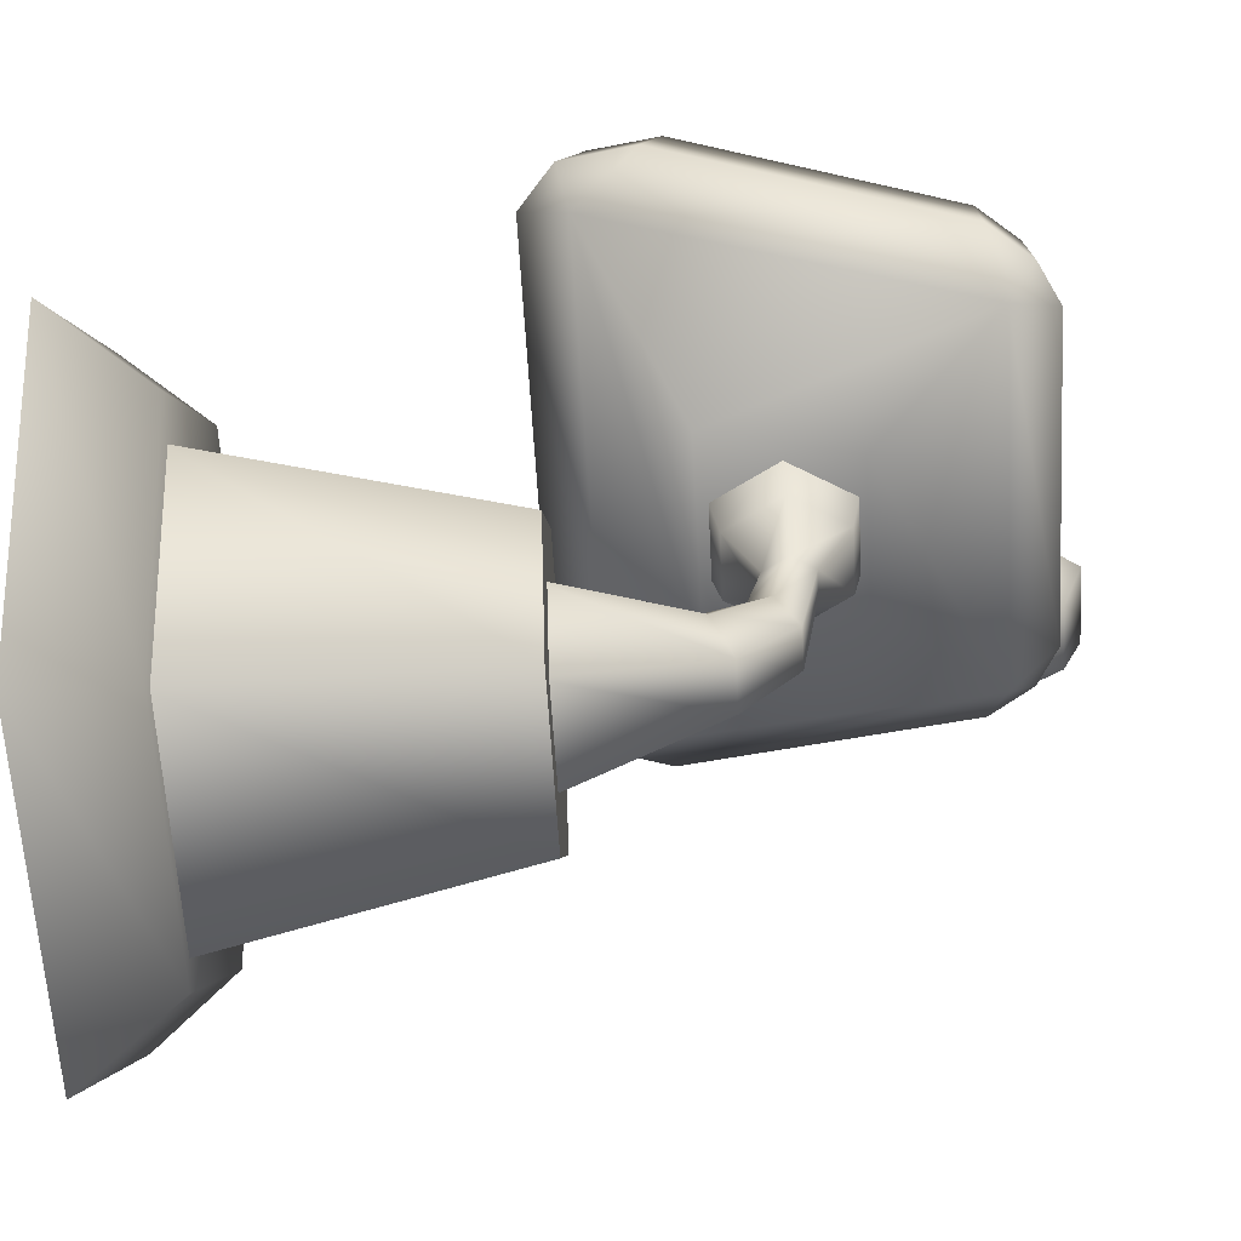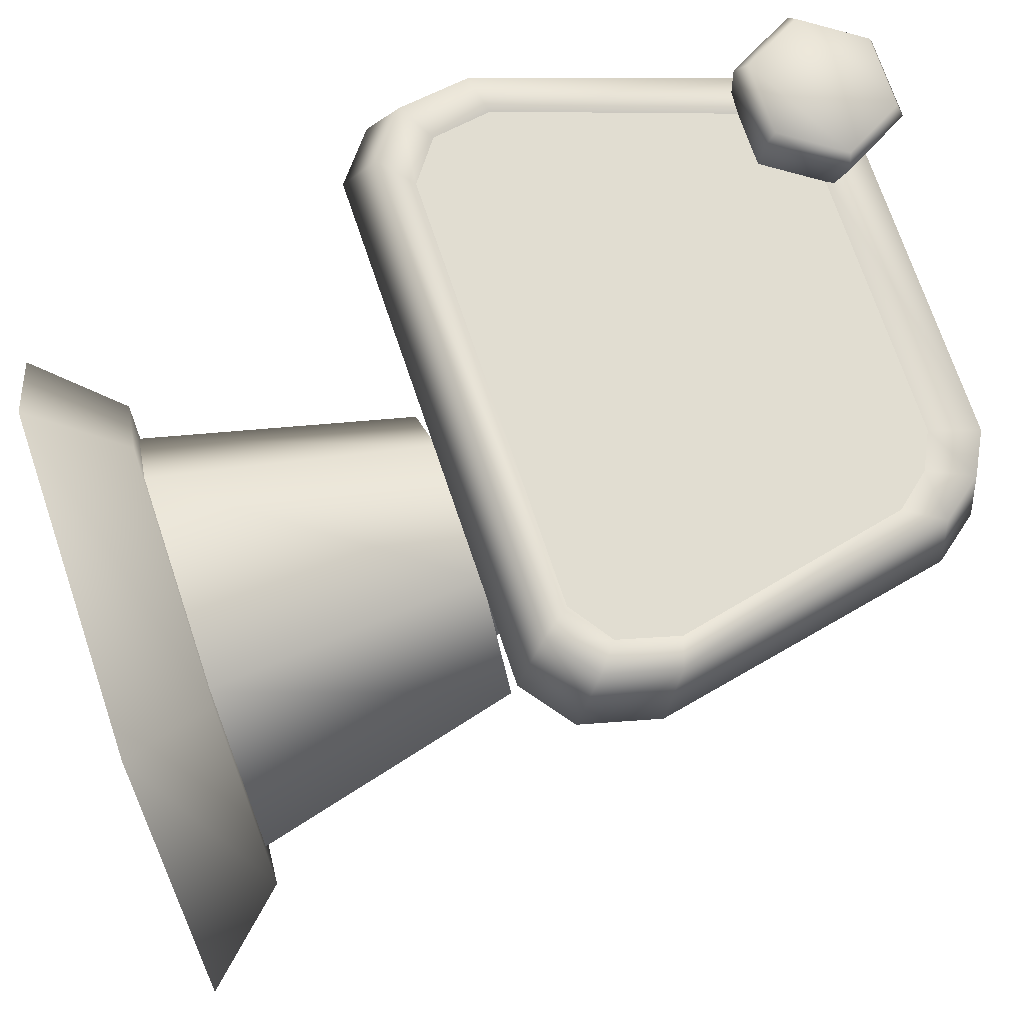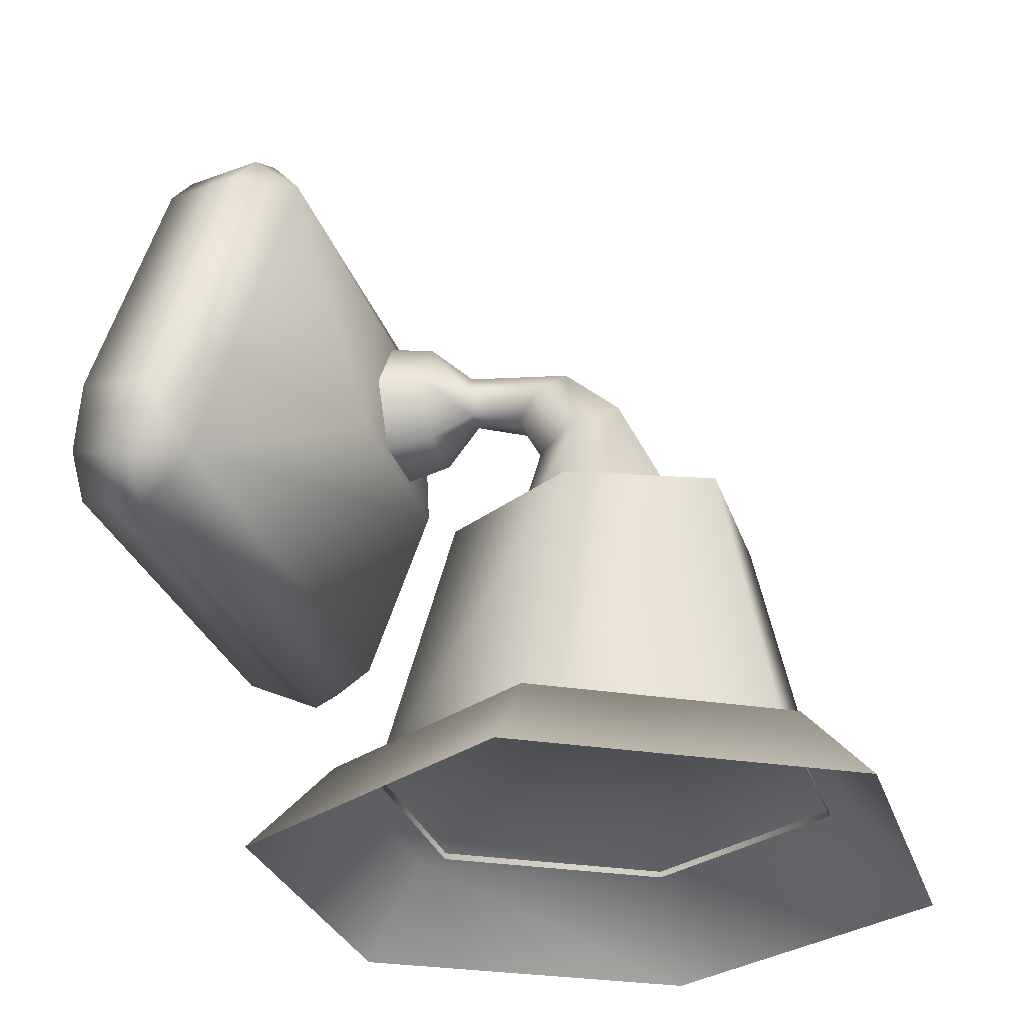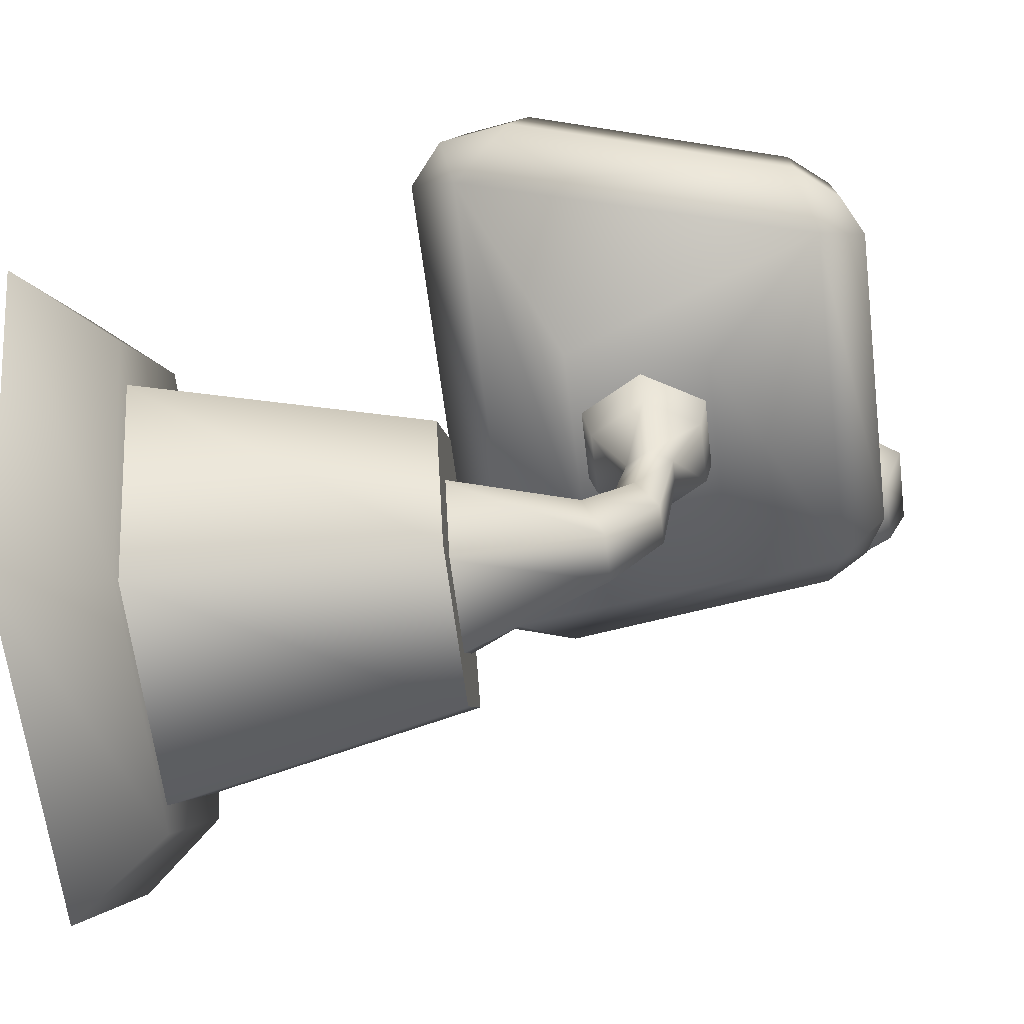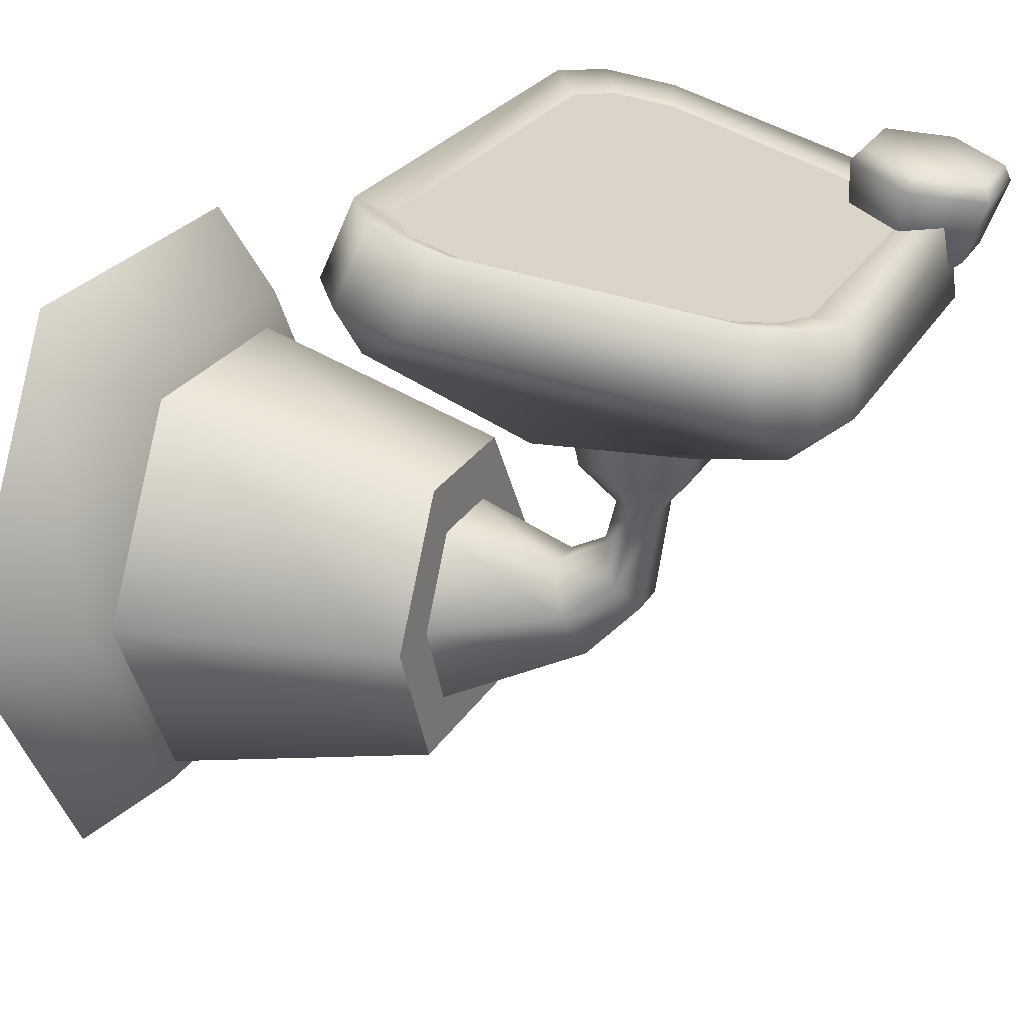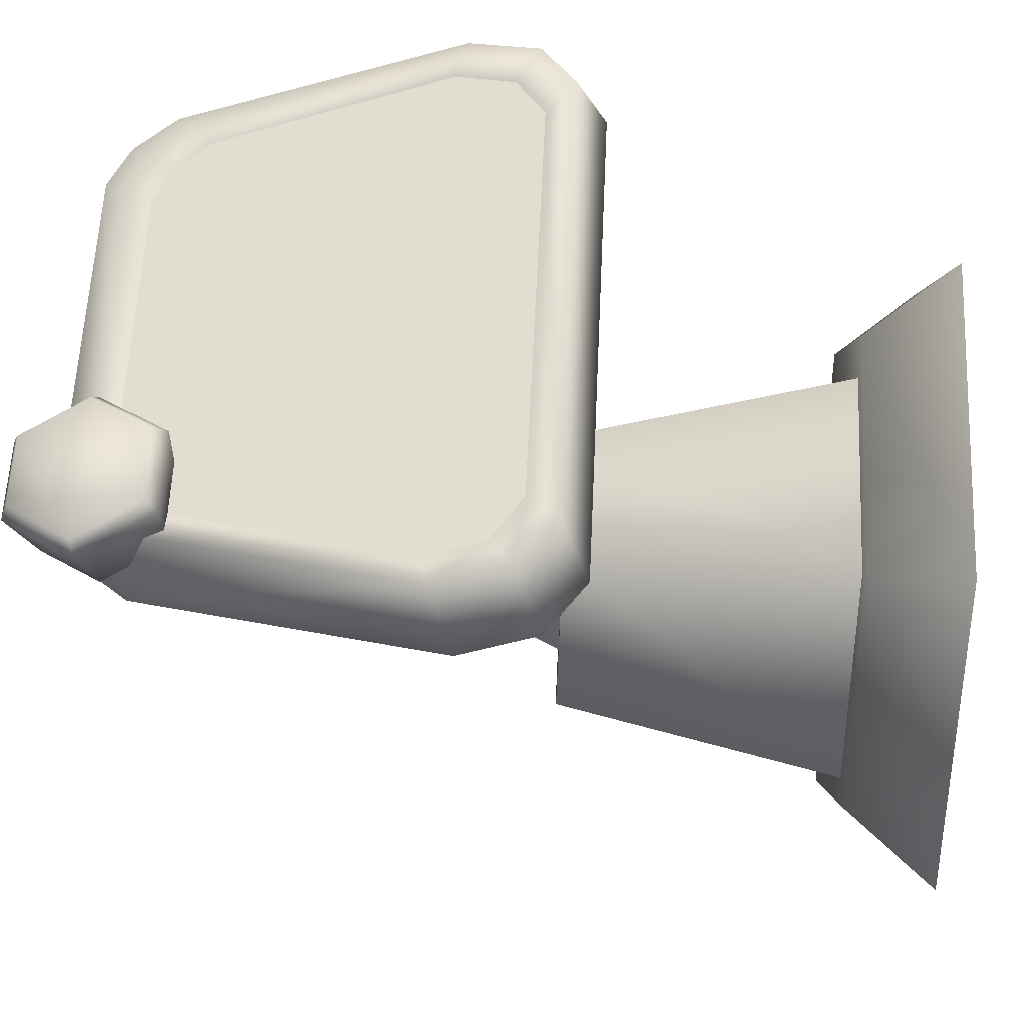
<metadata>
{"format":"obj","ext":"obj","renderer":"f3d","projection":"perspective","resolution":1024,"background":"white","views":[{"elev":-62.3,"azim":93.4,"up":"+Z"},{"elev":72.3,"azim":71.4,"up":"+Z"},{"elev":-29.4,"azim":106.8,"up":"+Y"},{"elev":-63.8,"azim":97.2,"up":"+Z"},{"elev":24.7,"azim":113.8,"up":"+Z"},{"elev":59.7,"azim":-87.2,"up":"+Z"}]}
</metadata>
<code>
o mesh1
v -0.7145 1.343 1.005
v -0.5874 1.251 1.022
v 0.6886 1.253 1.021
v 0.8101 1.343 1.005
v -0.7556 1.522 0.9716
v 0.8492 1.522 0.9716
v -0.5806 2.225 0.8414
v 0.6743 2.225 0.8414
v -0.3843 2.382 0.8122
v 0.4758 2.384 0.8118
v 0.5857 2.33 0.8218
f 1 2 3
f 3 4 1
f 5 1 4
f 4 6 5
f 7 5 6
f 6 8 7
f 8 9 7
f 8 10 9
f 8 11 10
o mesh0
v -0.2809 1.11 -0.474
v -0.1104 1.108 -0.1787
v -0.02731 1.49 -0.2635
v -0.1056 1.545 -0.4003
v -0.1104 1.113 -0.7693
v -0.2809 1.11 -0.474
v -0.1056 1.545 -0.4003
v -0.02731 1.606 -0.5398
v 0.2306 1.113 -0.7693
v -0.1104 1.113 -0.7693
v -0.02731 1.606 -0.5398
v 0.1292 1.606 -0.5398
v 0.3495 1.11 -0.4759
v 0.2306 1.113 -0.7693
v 0.1292 1.606 -0.5398
v 0.1838 1.545 -0.4012
v 0.179 1.107 -0.1806
v 0.3495 1.11 -0.4759
v 0.1838 1.545 -0.4012
v 0.1055 1.49 -0.2644
v -0.1104 1.108 -0.1787
v 0.179 1.107 -0.1806
v 0.1055 1.49 -0.2644
v -0.02731 1.49 -0.2635
v 0.1838 1.545 -0.4012
v 0.1292 1.606 -0.5398
v 0.1134 1.777 -0.3564
v -0.01386 1.777 -0.3564
v -0.02731 1.606 -0.5398
v -0.01386 1.777 -0.3564
v 0.01196 1.834 -0.01641
v -0.07749 1.71 -0.269
v -0.1056 1.545 -0.4003
v -0.01386 1.643 -0.1815
v -0.02731 1.49 -0.2635
v 0.09412 1.643 -0.1822
v 0.09412 1.643 -0.1822
v 0.09828 1.687 -0.01641
v 0.1055 1.49 -0.2644
v 0.01324 1.687 -0.01641
v -0.07749 1.71 -0.269
v -0.01386 1.643 -0.1815
v 0.01324 1.687 -0.01641
v 0.1578 1.71 -0.2697
v 0.1134 1.777 -0.3564
v 0.09699 1.835 -0.01641
v 0.1578 1.71 -0.2697
v 0.1401 1.761 -0.01641
v 0.09828 1.687 -0.01641
v 0.1401 1.761 -0.01641
v 0.09699 1.835 -0.01641
v 0.09828 1.687 -0.01641
v 0.1401 1.761 -0.01641
v 0.2575 1.762 0.1083
v 0.1578 1.586 0.1083
v 0.01324 1.687 -0.01641
v 0.09828 1.687 -0.01641
v 0.1578 1.586 0.1083
v 0.298 1.763 0.3095
v 0.1784 1.551 0.3095
v -0.04454 1.585 0.1083
v 0.1578 1.586 0.1083
v -0.04454 1.585 0.1083
v -0.06447 1.549 0.3095
v 0.1747 1.972 0.3095
v -0.02991 1.76 -0.01641
v 0.01324 1.687 -0.01641
v -0.04454 1.585 0.1083
v 0.01196 1.834 -0.01641
v -0.1473 1.759 0.1083
v -0.1473 1.759 0.1083
v -0.04454 1.585 0.1083
v -0.06447 1.549 0.3095
v -0.1877 1.759 0.3095
v 0.01196 1.834 -0.01641
v -0.02991 1.76 -0.01641
v -0.0476 1.935 0.1083
v -0.06814 1.97 0.3095
v 0.09699 1.835 -0.01641
v 0.1548 1.937 0.1083
v -0.3095 0.2546 -1.085
v -0.6784 0.2546 -0.4462
v -0.4613 1.155 -0.4553
v -0.1956 1.159 -0.8978
v 0.4284 0.2546 -1.085
v -0.3095 0.2546 -1.085
v -0.1956 1.159 -0.8978
v -0.4613 1.155 -0.4553
v 0.3359 1.159 -0.8978
v -0.1956 1.159 -0.8978
v 0.3359 1.159 -0.8978
v -0.4613 1.155 -0.4553
v 0.5212 1.155 -0.4584
v 0.749 0.2546 -0.4481
v 0.4284 0.2546 -1.085
v 0.3359 1.159 -0.8978
v 0.5212 1.155 -0.4584
v 0.38 0.2546 0.191
v 0.749 0.2546 -0.4481
v 0.5212 1.155 -0.4584
v -0.4613 1.155 -0.4553
v 0.2554 1.151 -0.01596
v 0.5212 1.155 -0.4584
v 0.2554 1.151 -0.01596
v -0.3095 0.2546 0.1928
v 0.38 0.2546 0.191
v 0.2554 1.151 -0.01596
v -0.4613 1.155 -0.4553
v -0.1956 1.151 -0.01286
v 0.2554 1.151 -0.01596
v -0.1956 1.151 -0.01286
v -0.1956 1.151 -0.01286
v -0.4613 1.155 -0.4553
v -0.6784 0.2546 -0.4462
v -0.3095 0.2546 0.1928
v -0.5595 2.457 0.8323
v -0.4389 2.519 0.8207
v -0.4885 2.538 0.5696
v -0.6188 2.471 0.582
v -0.6588 2.33 0.8558
v -0.726 2.334 0.6074
v -0.8548 1.489 1.012
v -0.7556 1.522 0.9716
v -0.5806 2.225 0.8414
v -0.7145 1.343 1.005
v -0.8087 1.273 1.052
v -0.9377 1.424 0.7759
v -0.5874 1.251 1.022
v -0.6663 1.164 1.072
v -0.8879 1.192 0.819
v 0.6886 1.253 1.021
v 0.7628 1.166 1.072
v 0.7628 1.166 1.072
v -0.6663 1.164 1.072
v -0.7342 1.074 0.8408
v -0.7342 1.074 0.8408
v 0.8101 1.343 1.005
v 0.8069 1.076 0.8405
v 0.8988 1.273 1.052
v 0.8069 1.076 0.8405
v 0.8492 1.522 0.9716
v 0.9427 1.489 1.012
v 0.9538 1.192 0.819
v 0.6743 2.225 0.8414
v 1.004 1.424 0.7759
v 0.7467 2.33 0.8558
v 0.5857 2.33 0.8218
v 0.6474 2.457 0.8323
v 0.7919 2.334 0.6074
v 0.4758 2.384 0.8118
v 0.5244 2.522 0.8203
v 0.6847 2.471 0.582
v -0.3843 2.382 0.8122
v 0.5518 2.54 0.5691
v 0.8626 1.229 0.662
v 1.004 1.424 0.7759
v 0.9538 1.192 0.819
v 0.7919 2.334 0.6074
v 0.8069 1.076 0.8405
v 0.6202 2.381 0.4485
v 0.6847 2.471 0.582
v 0.5518 2.54 0.5691
v -0.4885 2.538 0.5696
v 0.3832 1.527 0.2574
v -0.2687 1.527 0.2574
v 0.2931 1.985 0.2534
v -0.1797 1.985 0.2534
v -0.7966 1.229 0.662
v -0.7342 1.074 0.8408
v -0.8879 1.192 0.819
v -0.9377 1.424 0.7759
v -0.5542 2.381 0.4485
v -0.6188 2.471 0.582
v -0.726 2.334 0.6074
v -0.3105 2.434 0.9818
v -0.4204 2.621 0.9471
v -0.75 2.434 0.9818
v -0.6402 2.247 1.017
v -0.6402 2.621 0.9471
v -0.4204 2.247 1.017
v -0.4204 2.621 0.9471
v -0.3105 2.434 0.9818
v -0.2798 2.426 0.9377
v -0.6402 2.621 0.9471
v -0.405 2.639 0.8982
v -0.75 2.434 0.9818
v -0.6555 2.639 0.8982
v -0.6402 2.247 1.017
v -0.7808 2.426 0.9377
v -0.4204 2.247 1.017
v -0.405 2.213 0.9772
v -0.6555 2.213 0.9772
v -0.405 2.639 0.8982
v -0.2798 2.426 0.9377
v -0.3215 2.388 0.7336
v -0.4259 2.211 0.7665
v -0.405 2.213 0.9772
v -0.4864 2.29 0.621
v -0.6347 2.211 0.7665
v -0.6555 2.213 0.9772
v -0.5741 2.29 0.621
v -0.4426 2.365 0.6071
v -0.4259 2.566 0.7006
v -0.6555 2.639 0.8982
v -0.618 2.365 0.6071
v -0.4864 2.44 0.5933
v -0.739 2.388 0.7336
v -0.7808 2.426 0.9377
v -0.6347 2.566 0.7006
v -0.5741 2.44 0.5933
v 0.5866 -0.003769 -1.361
v -0.4974 -0.003769 -1.361
v -0.3692 0.2732 -1.138
v 0.4584 0.2732 -1.138
v 1.129 -0.003769 -0.4218
v -0.7829 0.2732 -0.4218
v -1.039 -0.003769 -0.4218
v 0.8721 0.2732 -0.4218
v 0.5866 -0.003769 0.517
v 0.4584 0.2732 0.2949
v -0.4974 -0.003769 0.517
v -0.3692 0.2732 0.2949
f 12 13 14
f 14 15 12
f 16 17 18
f 18 19 16
f 20 21 22
f 22 23 20
f 24 25 26
f 26 27 24
f 28 29 30
f 30 31 28
f 32 33 34
f 34 35 32
f 36 37 38
f 39 38 37
f 37 40 39
f 38 41 42
f 43 39 40
f 40 44 43
f 45 43 44
f 44 46 45
f 47 45 46
f 45 48 49
f 46 50 47
f 49 51 45
f 52 53 54
f 55 47 50
f 50 36 55
f 38 55 36
f 55 56 57
f 47 58 59
f 59 60 47
f 57 61 55
f 42 62 38
f 63 64 65
f 65 66 63
f 67 68 69
f 66 65 70
f 70 71 66
f 72 73 71
f 69 74 67
f 71 75 72
f 76 70 65
f 77 78 79
f 54 77 52
f 39 43 77
f 77 80 39
f 79 81 77
f 82 83 84
f 84 85 82
f 86 87 82
f 88 82 85
f 82 88 86
f 85 89 88
f 90 86 88
f 91 88 89
f 88 91 90
f 89 76 91
f 64 90 91
f 65 91 76
f 91 65 64
f 92 93 94
f 94 95 92
f 96 97 98
f 99 100 101
f 98 102 96
f 103 104 100
f 105 106 107
f 107 108 105
f 109 110 111
f 112 113 114
f 111 115 109
f 116 117 118
f 119 120 121
f 118 122 116
f 123 124 125
f 125 126 123
f 127 128 129
f 129 130 127
f 131 127 130
f 130 132 131
f 133 131 132
f 131 133 134
f 134 135 131
f 136 134 133
f 133 137 136
f 137 133 138
f 132 138 133
f 139 136 137
f 137 140 139
f 140 137 141
f 138 141 137
f 142 139 140
f 140 143 142
f 144 145 146
f 141 147 140
f 148 142 143
f 146 149 144
f 143 150 148
f 150 143 151
f 152 148 150
f 150 153 152
f 153 150 154
f 151 154 150
f 155 152 153
f 154 156 153
f 153 157 155
f 157 153 156
f 158 155 157
f 157 159 158
f 159 157 160
f 156 160 157
f 161 158 159
f 159 162 161
f 162 159 163
f 160 163 159
f 164 161 162
f 162 128 164
f 128 162 165
f 163 165 162
f 165 129 128
f 166 167 168
f 169 167 166
f 166 168 170
f 171 172 169
f 166 171 169
f 171 173 172
f 174 173 171
f 171 166 175
f 176 175 166
f 175 177 171
f 175 176 178
f 178 177 175
f 166 179 176
f 179 166 170
f 178 176 179
f 170 180 179
f 179 180 181
f 179 181 182
f 183 171 177
f 171 183 174
f 177 178 183
f 179 183 178
f 183 179 182
f 183 184 174
f 182 185 183
f 183 185 184
f 186 187 188
f 189 186 188
f 187 190 188
f 189 191 186
f 192 193 194
f 195 192 196
f 194 196 192
f 197 195 198
f 196 198 195
f 199 197 200
f 198 200 197
f 193 201 202
f 202 194 193
f 201 199 203
f 200 203 199
f 203 202 201
f 204 205 206
f 207 206 205
f 205 208 207
f 206 207 209
f 210 207 208
f 208 211 210
f 212 209 207
f 207 210 212
f 209 213 206
f 212 213 209
f 206 214 204
f 214 206 213
f 215 204 214
f 212 216 213
f 216 212 210
f 216 217 213
f 213 217 214
f 218 210 211
f 210 218 216
f 211 219 218
f 214 220 215
f 220 214 217
f 220 218 219
f 219 215 220
f 216 221 217
f 221 216 218
f 217 221 220
f 218 220 221
f 222 223 224
f 224 225 222
f 226 222 225
f 227 224 223
f 227 225 224
f 223 228 227
f 225 229 226
f 227 229 225
f 230 226 229
f 229 231 230
f 227 231 229
f 232 230 231
f 233 227 228
f 227 233 231
f 231 233 232
f 228 232 233

</code>
